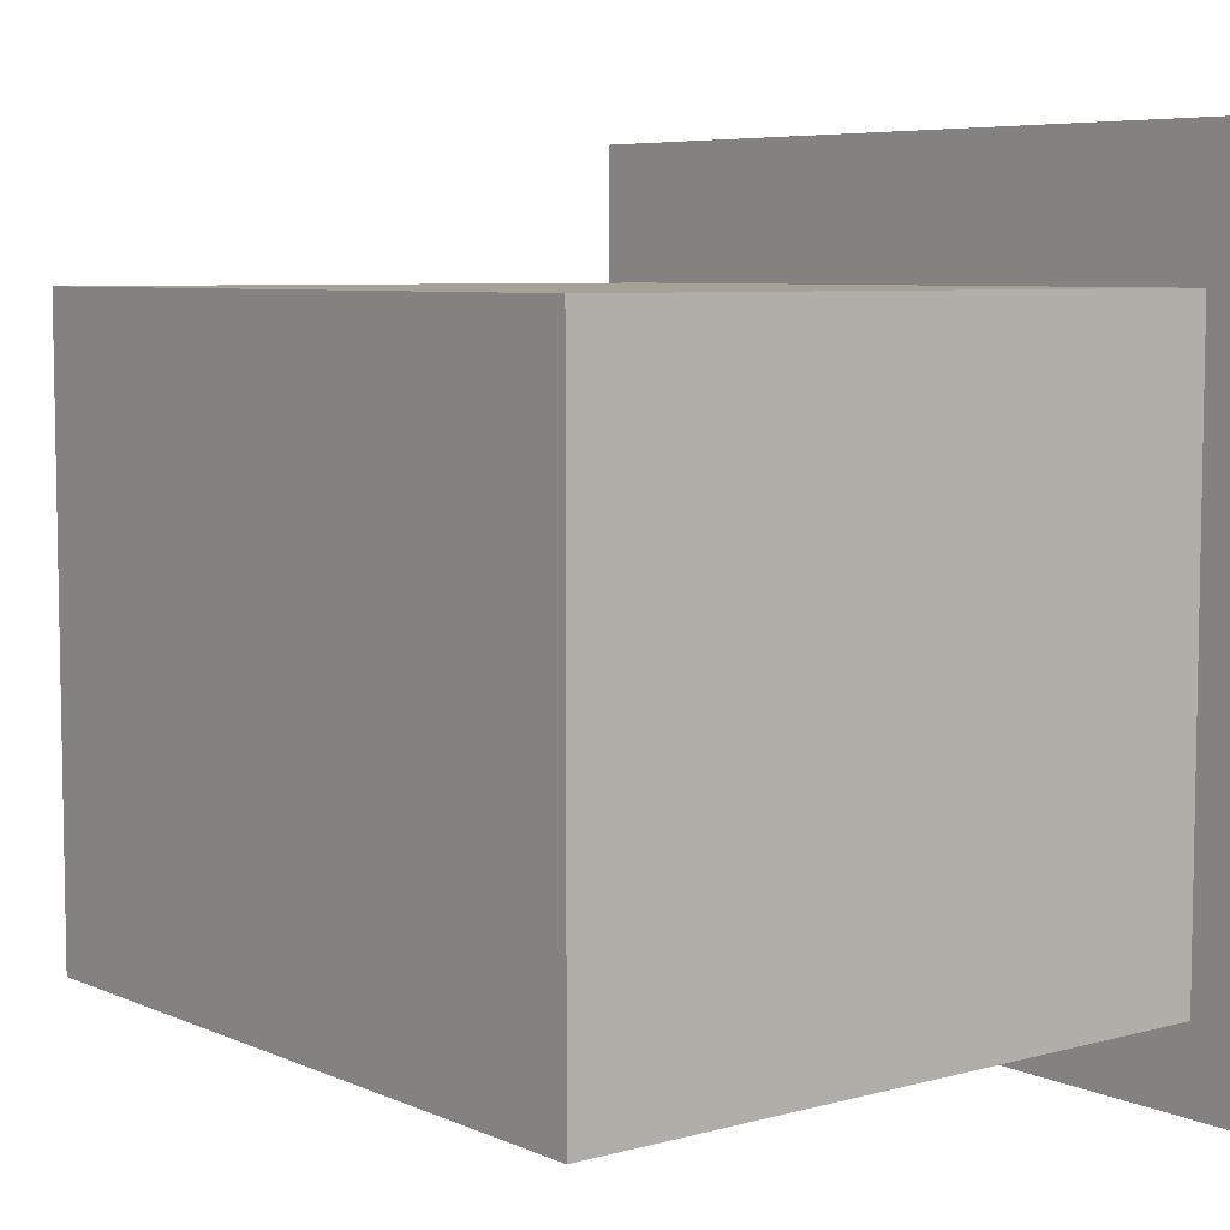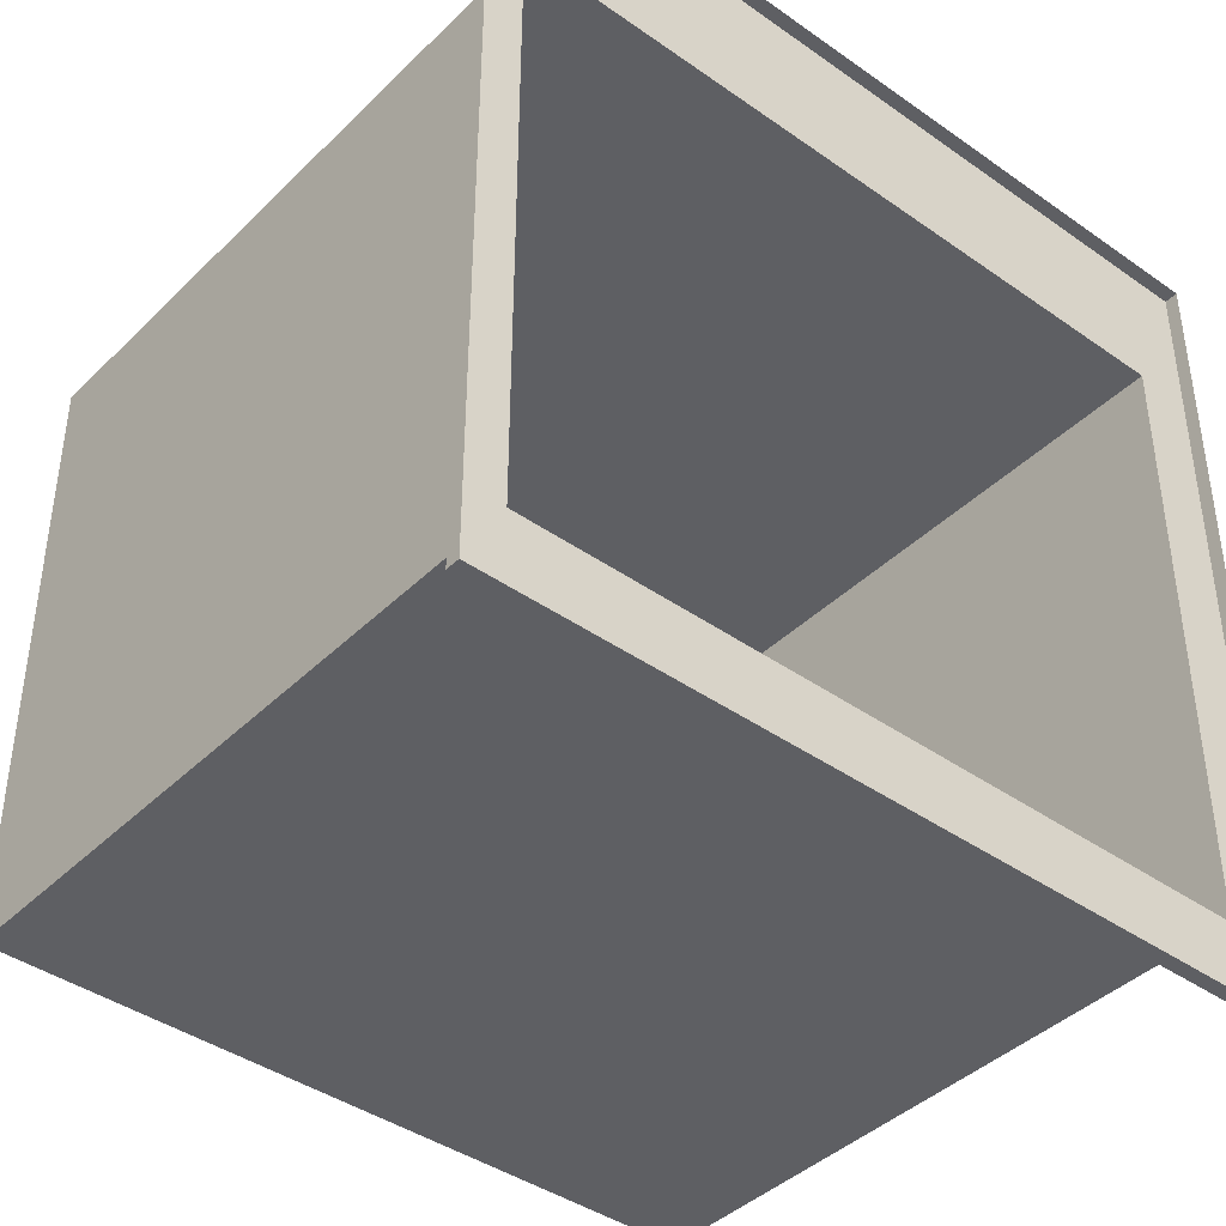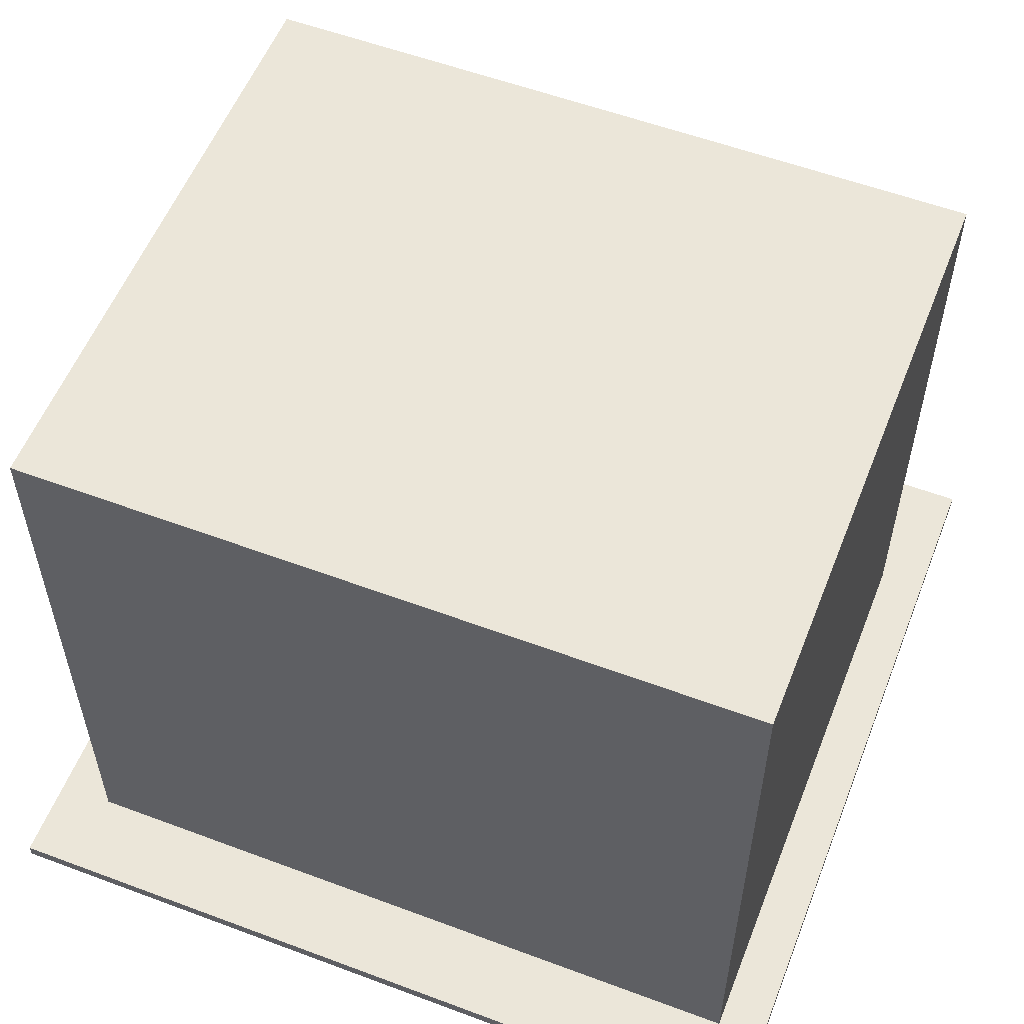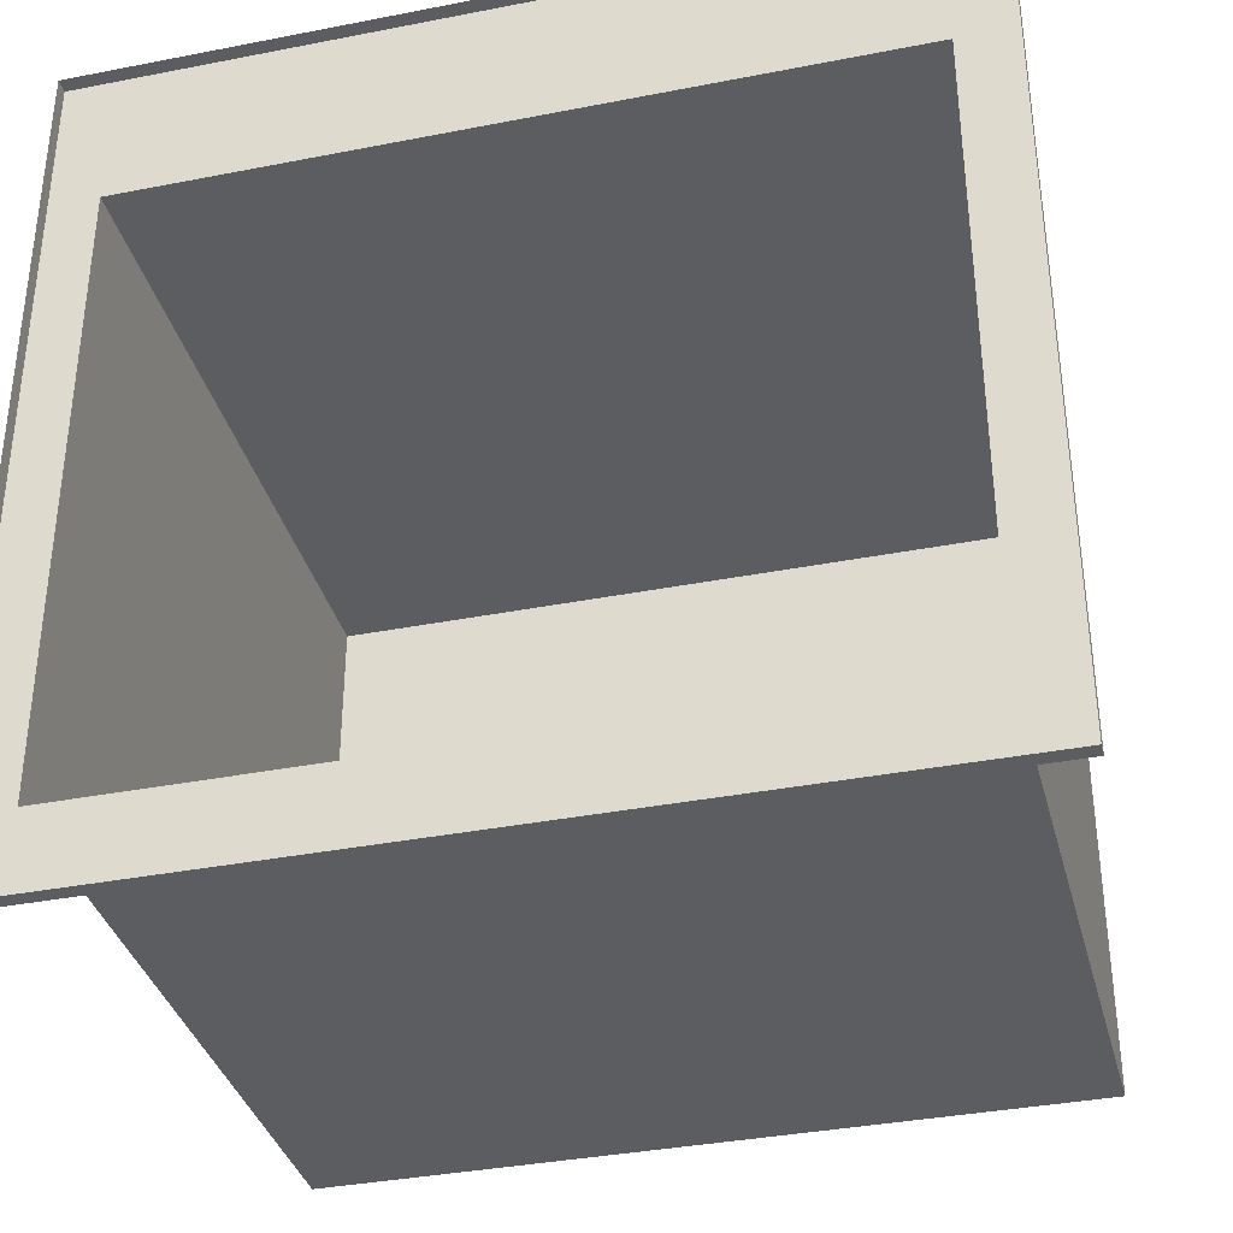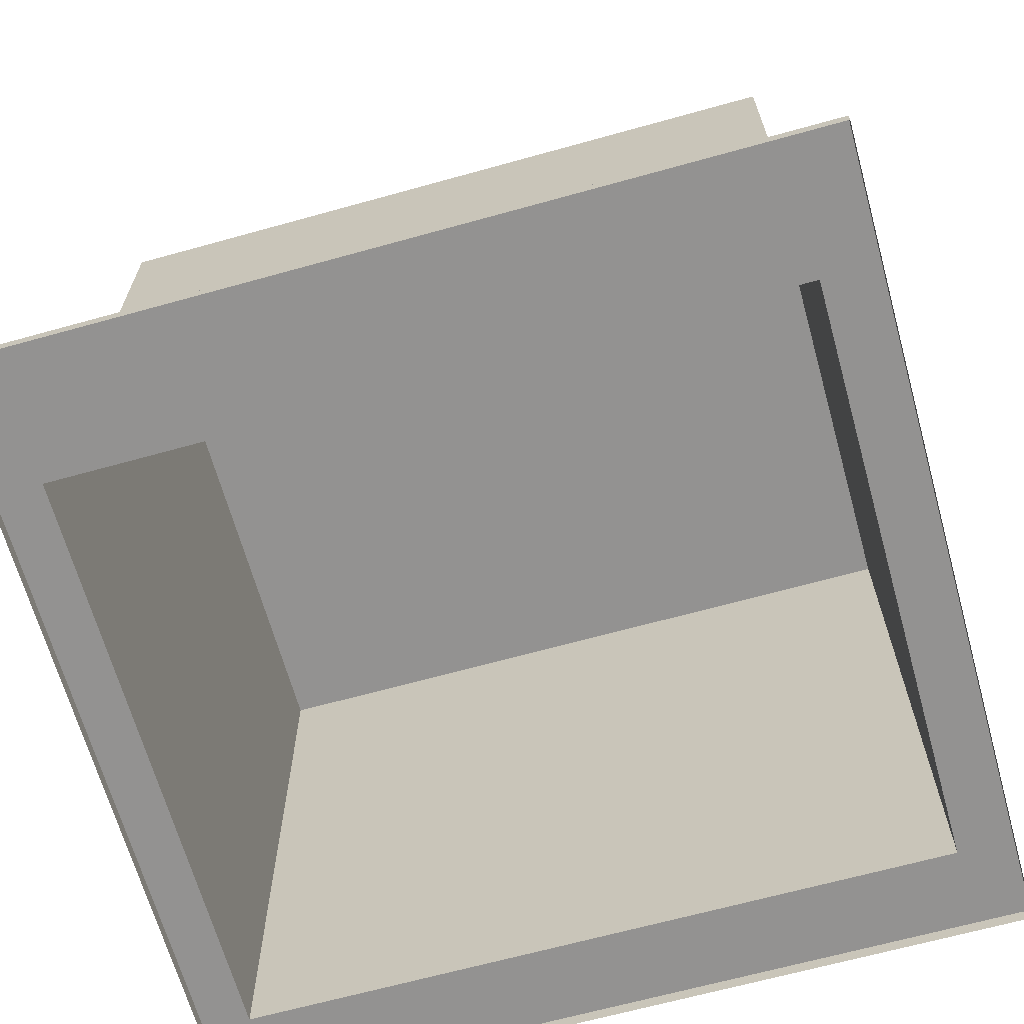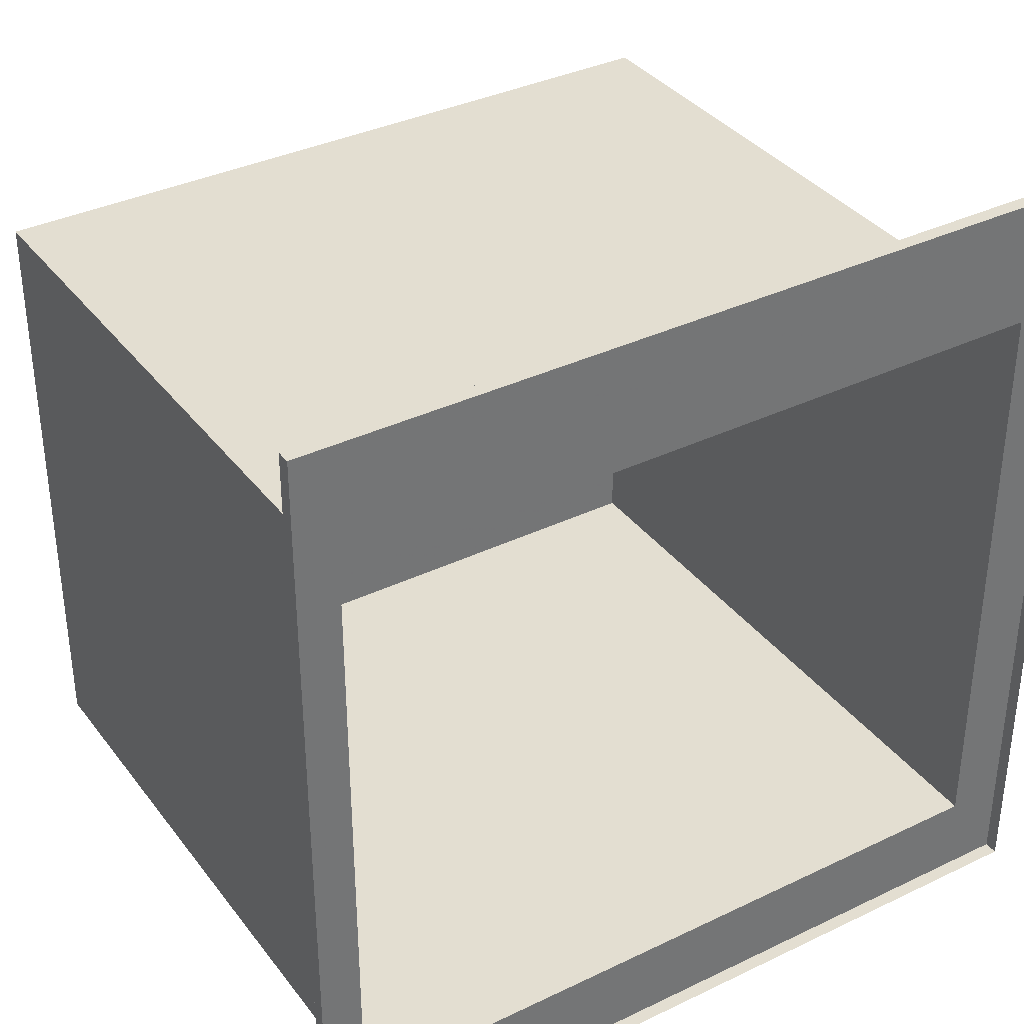
<metadata>
{"format":"obj","ext":"obj","renderer":"f3d","projection":"perspective","resolution":1024,"background":"white","views":[{"elev":6.6,"azim":-128.5,"up":"+Z"},{"elev":-41.3,"azim":-40.5,"up":"+Z"},{"elev":56.1,"azim":-158.6,"up":"+Y"},{"elev":-36.0,"azim":14.4,"up":"+Z"},{"elev":-66.4,"azim":15.6,"up":"+Y"},{"elev":36.0,"azim":-32.2,"up":"+Z"}]}
</metadata>
<code>
v -3 0.1 -3
v -2.655 4.85 -2.394
v 2.595 4.85 -2.394
v -2.655 4.85 2.006
v 2.595 4.85 2.006
v -2.655 0.1 2.006
v 2.595 0.1 2.006
v -2.655 0.1 -2.394
v 2.595 0.1 -2.394
v -3 0.1 3
v 3 0.1 3
v 3 0.1 -3
v -3 0 3
v -3 0 -3
v 3 0 3
v 3 0 -3
f 12 9 7
f 16 1 12
f 6 1 10
f 13 11 10
f 5 2 4
f 7 6 10
f 5 3 2
f 15 12 11
f 1 9 12
f 11 12 7
f 9 8 2
f 6 7 5
f 8 6 4
f 16 14 1
f 6 8 1
f 5 9 3
f 1 8 9
f 14 13 10
f 9 2 3
f 8 4 2
f 15 16 12
f 13 15 11
f 14 10 1
f 11 7 10
f 5 7 9
f 6 5 4

</code>
